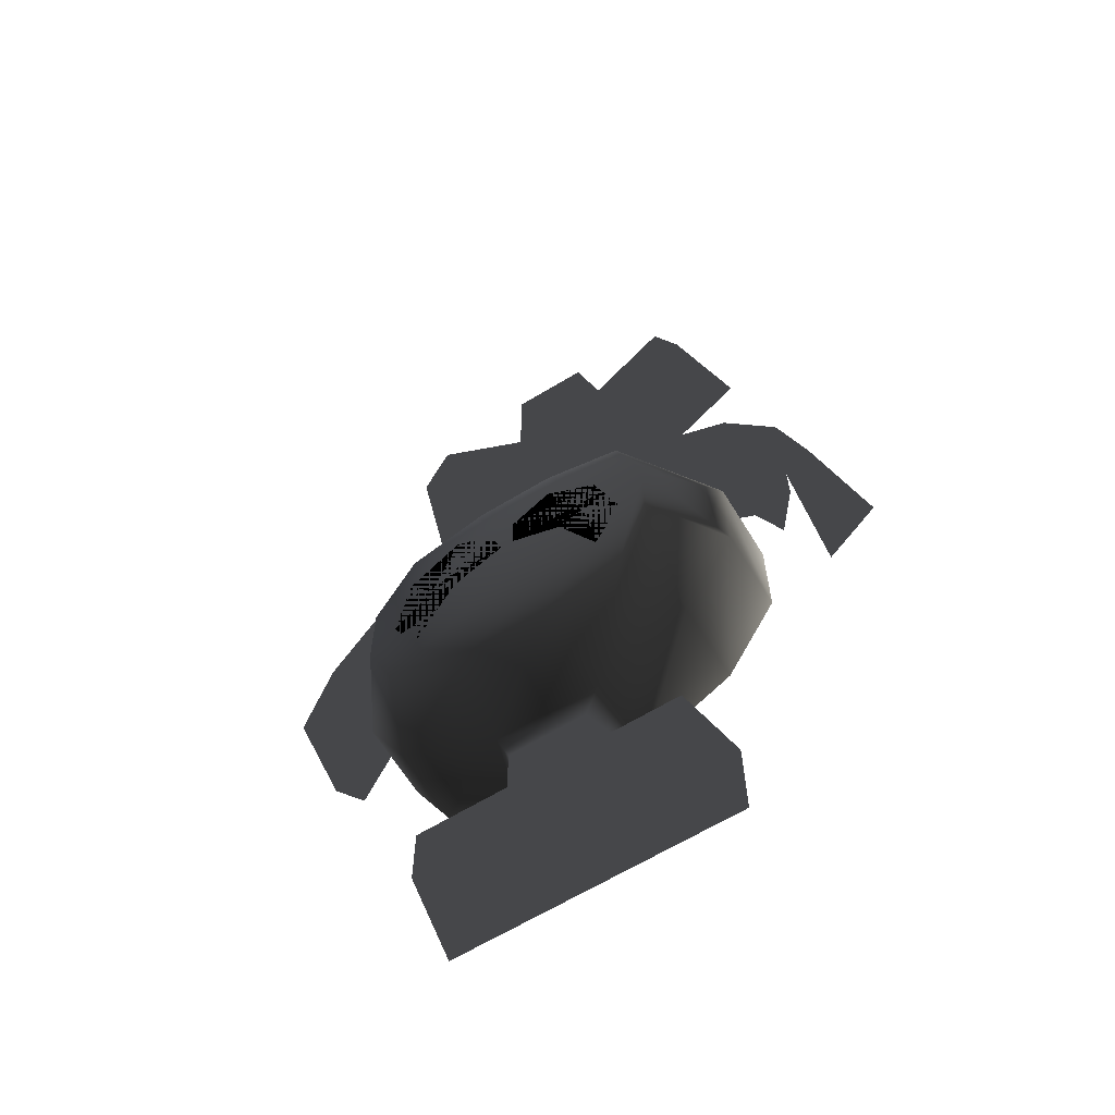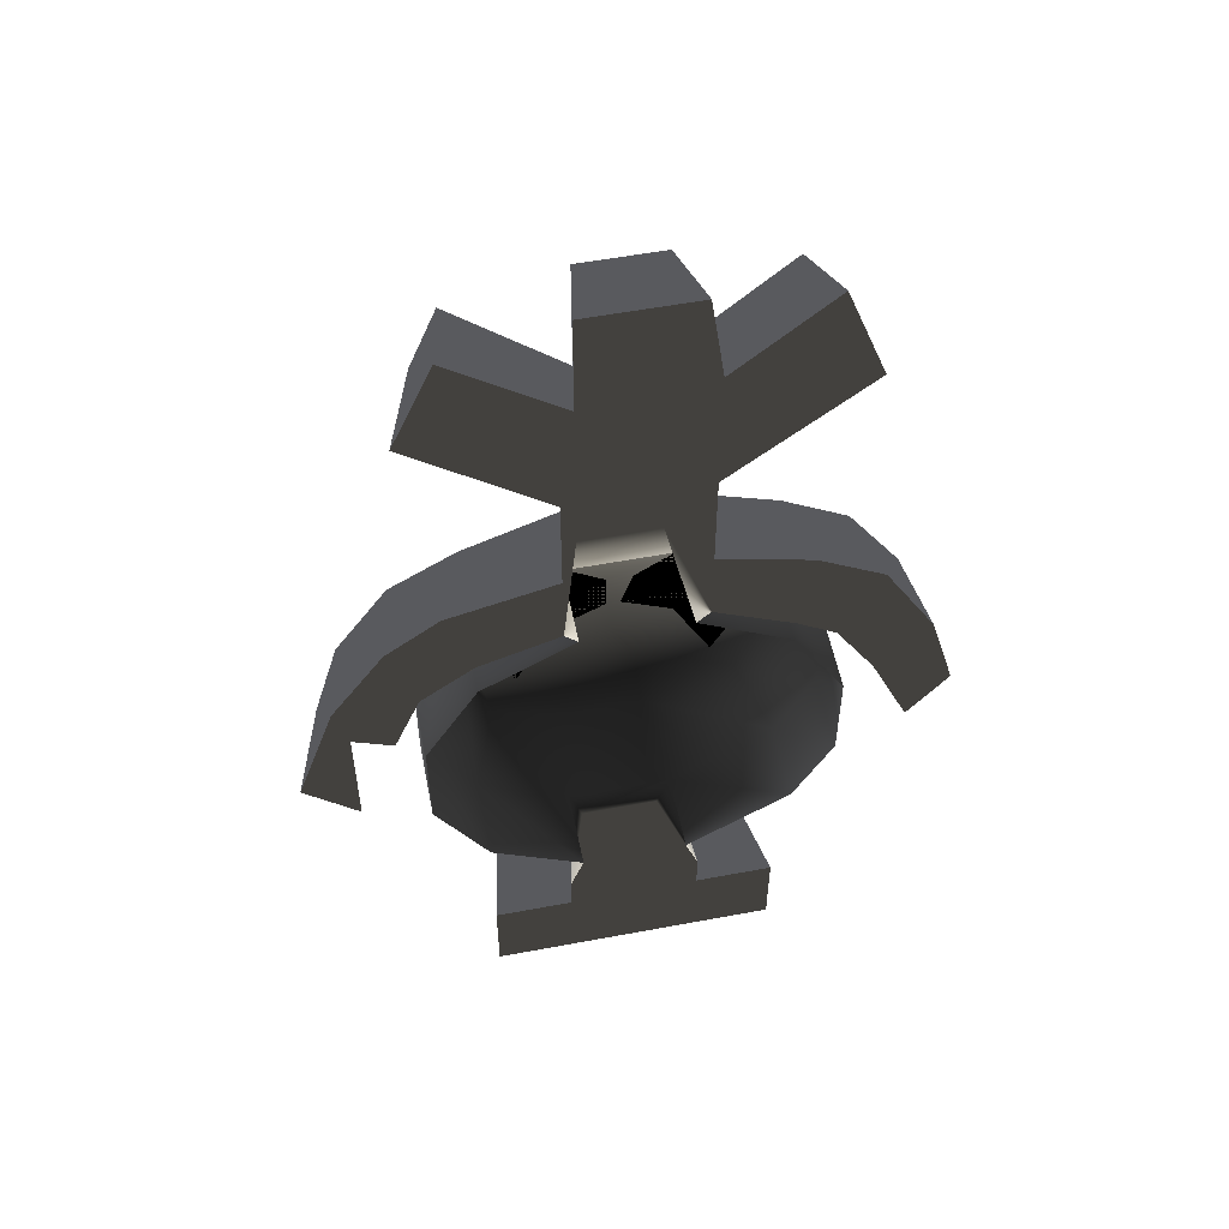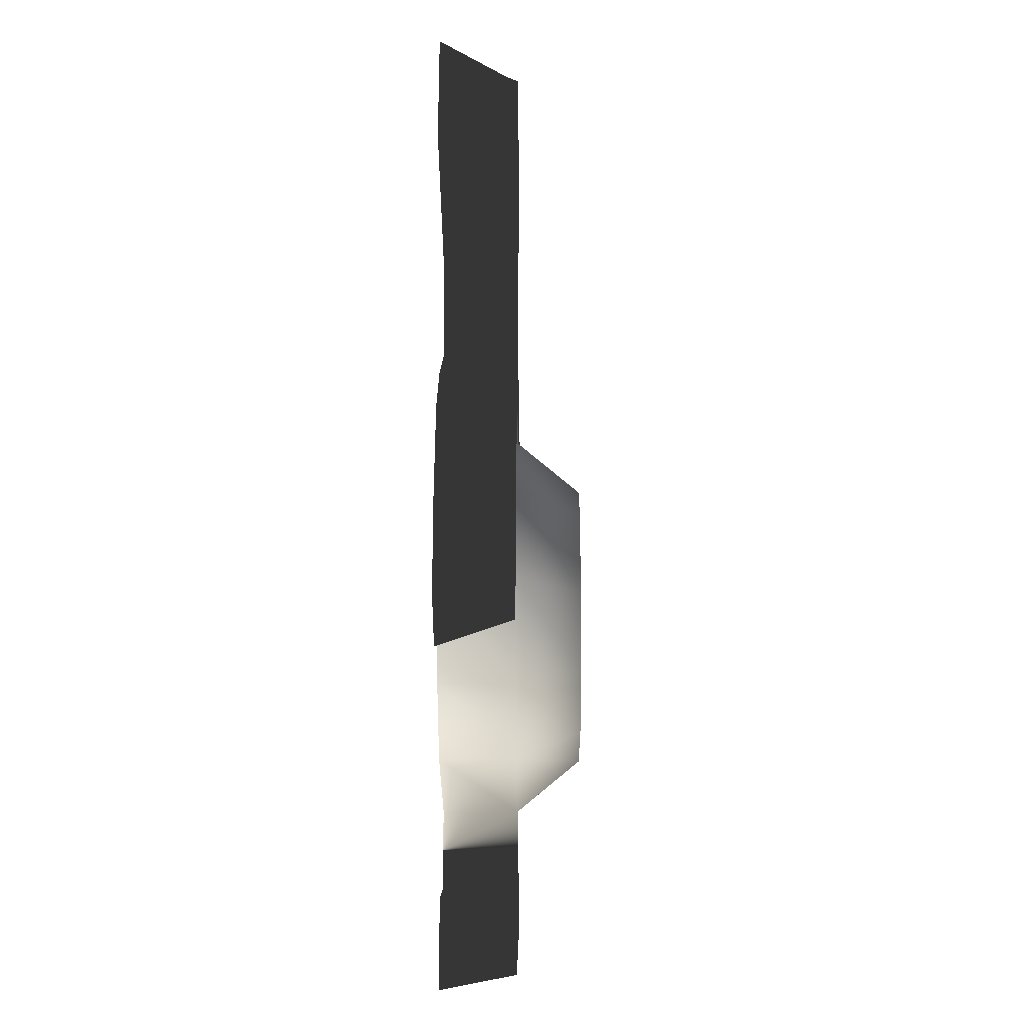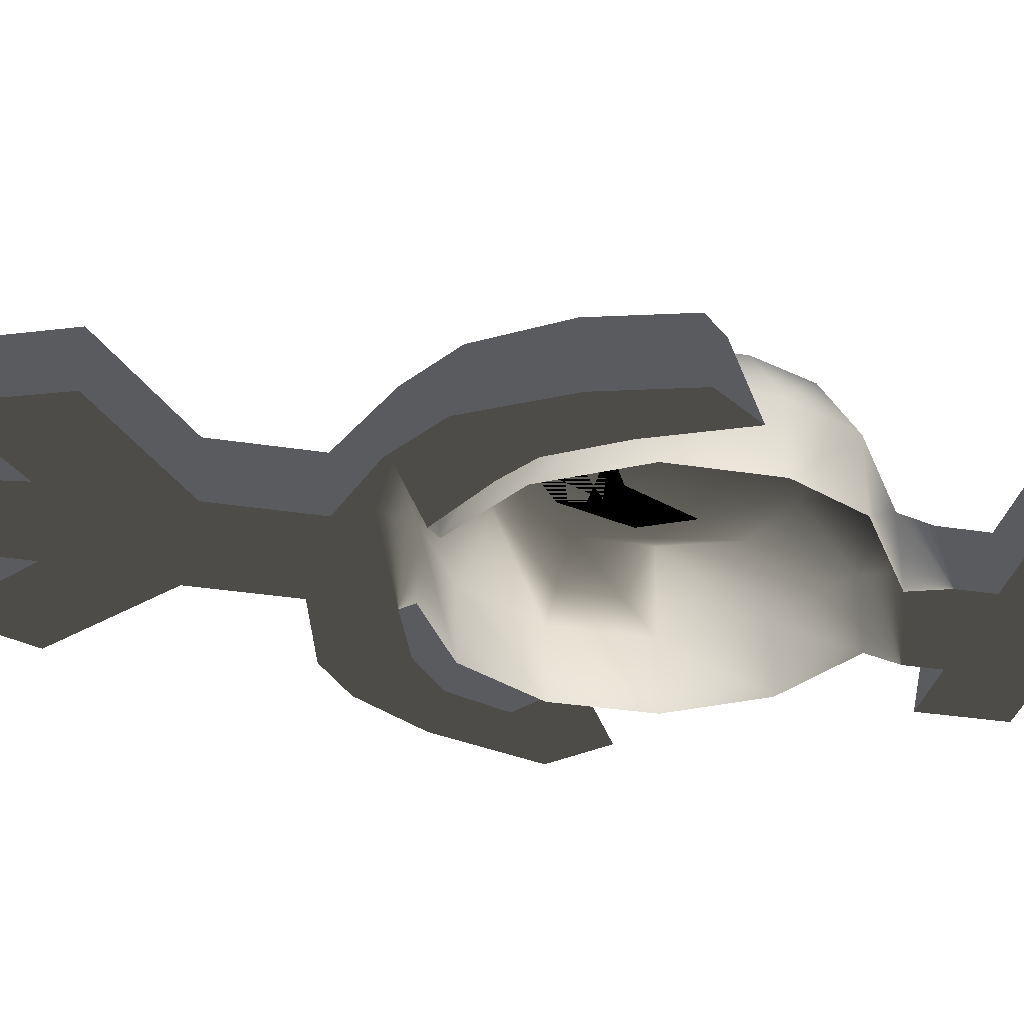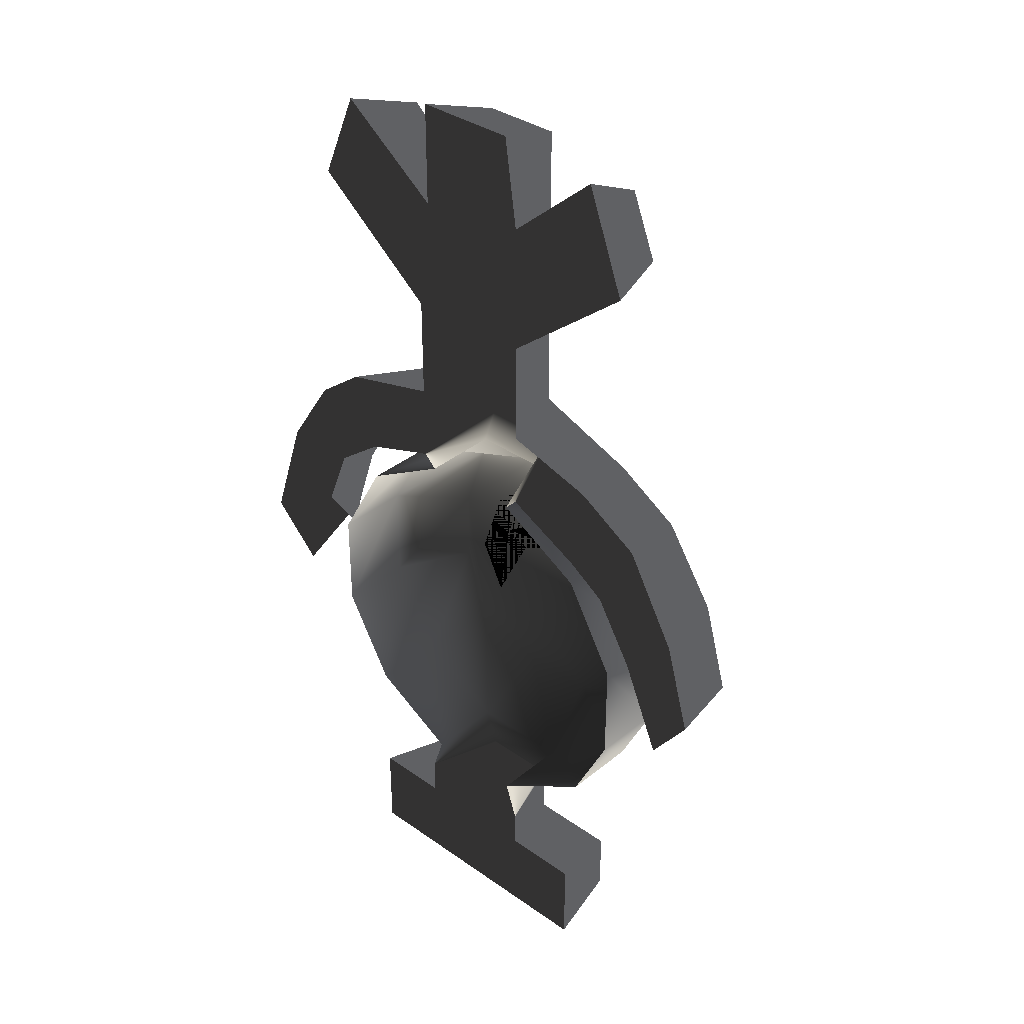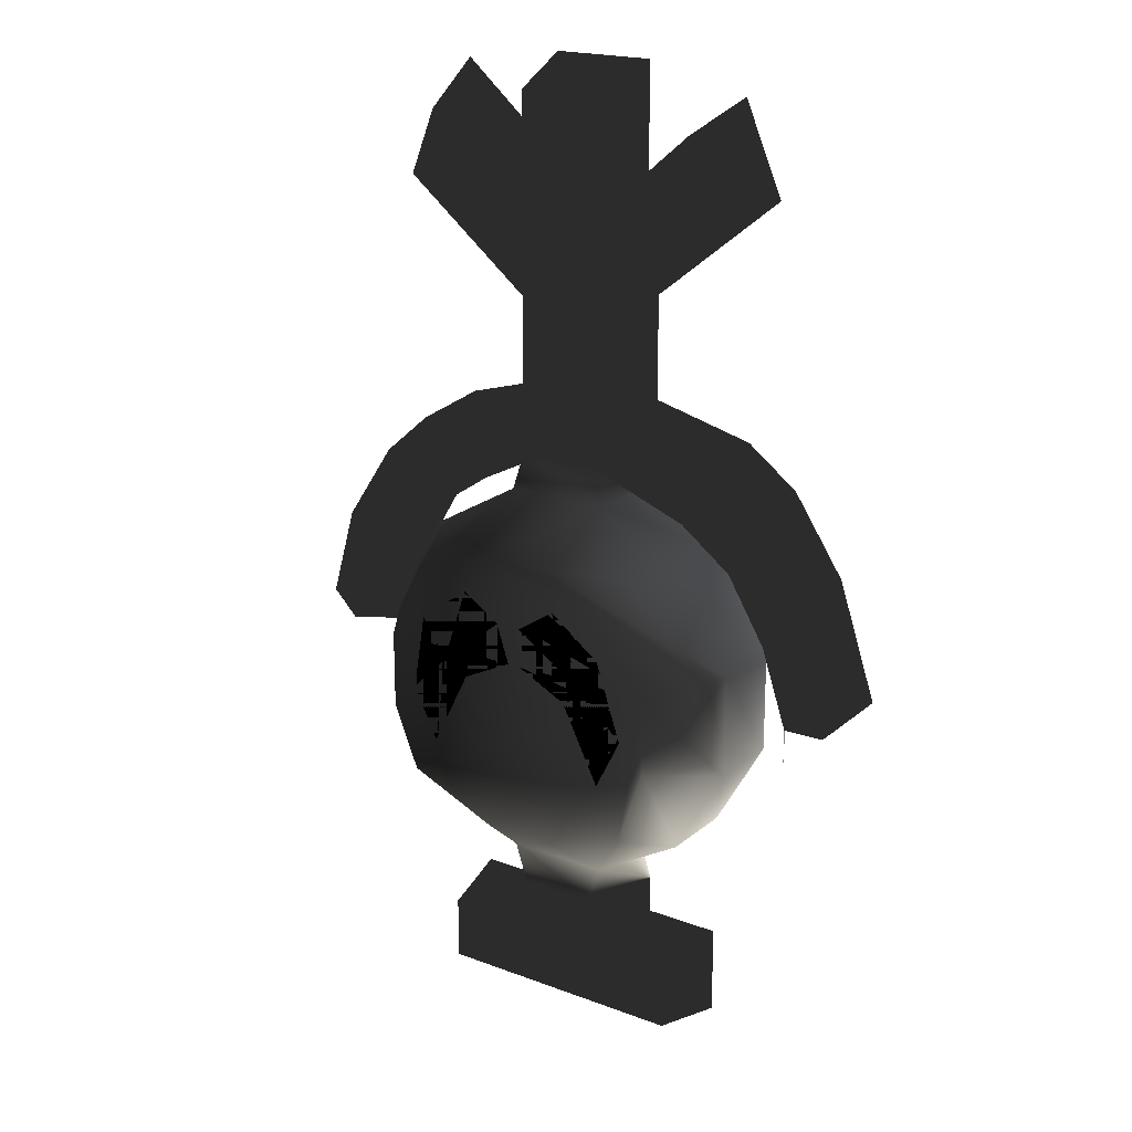
<metadata>
{"format":"obj","ext":"obj","renderer":"f3d","projection":"perspective","resolution":1024,"background":"white","views":[{"elev":-64.5,"azim":-148.5,"up":"+Z"},{"elev":55.1,"azim":-11.2,"up":"+Z"},{"elev":-1.6,"azim":90.7,"up":"+Z"},{"elev":-32.8,"azim":77.7,"up":"+Y"},{"elev":35.4,"azim":43.0,"up":"+Z"},{"elev":20.0,"azim":-145.5,"up":"+Z"}]}
</metadata>
<code>
o 2496
v -12 11 -8
v -10 11 -14
v -12 6 -16
v -16 6 -9
v -12 11 -2
v -4 11 -16
v -5 6 -20
v -5 0 -20
v -12 0 -16
v -16 0 -9
v -16 6 -1
v -10 11 4
v -4 11 6
v 2 11 6
v 8 11 4
v 11 11 -2
v 11 11 -8
v 9 11 -13
v 2 11 -16
v 3 6 -20
v -4 6 -23
v -6 0 -23
v 11 6 -15
v 11 0 -15
v 3 0 -20
v 4 0 -23
v 2 6 -23
v 2 6 -27
v -4 6 -27
v -6 0 -26
v 14 6 -9
v 14 0 -9
v 14 6 -1
v 14 0 -1
v 10 6 6
v 10 0 6
v 3 6 10
v 3 0 10
v -5 6 10
v 2 6 13
v 4 0 11
v 10 0 8
v 10 6 10
v 13 0 6
v 14 6 7
v 16 0 1
v 17 6 2
v 19 0 -6
v 19 6 -4
v 22 0 -2
v 21 6 -2
v 19 6 5
v 20 0 5
v 15 6 11
v 16 0 12
v 10 6 14
v 11 0 15
v 2 6 17
v 4 0 17
v 2 6 25
v 4 0 25
v 14 0 33
v 12 6 33
v 10 6 38
v 11 0 41
v 2 6 31
v 4 0 35
v 3 0 42
v 2 6 40
v -5 0 42
v -4 6 40
v -4 6 31
v -5 0 34
v -12 6 38
v -13 0 40
v -16 0 33
v -14 6 33
v -4 6 25
v -6 0 25
v -4 6 17
v -6 0 17
v -12 6 14
v -14 0 15
v -17 6 11
v -18 0 12
v -21 6 5
v -22 0 6
v -23 6 -2
v -25 0 -3
v -21 6 -4
v -21 0 -7
v -12 6 6
v -12 0 6
v -5 0 10
v -6 0 11
v -4 6 13
v -16 0 -1
v -12 6 10
v -16 6 7
v -19 6 2
v 2 6 -32
v -4 6 -32
v -11 6 -32
v -11 6 -27
v -12 0 -26
v -12 0 -33
v -4 0 -33
v 2 0 -33
v 10 0 -33
v 9 6 -32
v 9 6 -27
v 10 0 -26
v 4 0 -26
v 6 11 -3
v 9 11 -6
v 7 11 -10
v 4 11 -4
v 0 11 -2
v 1 11 1
v 4 11 3
v 8 11 0
v -8 11 -10
v -10 11 -6
v -7 11 -3
v -5 11 -4
v -1 11 -2
v -1 11 1
v -4 11 3
v -8 11 0
v -12 0 9
v -16 0 6
v -18 0 1
v -21 6 -7
f 1 2 3
f 1 3 4
f 1 4 5
f 1 5 2
f 2 5 6
f 2 6 7
f 2 7 3
f 3 7 8
f 3 8 9
f 3 9 4
f 4 9 10
f 4 10 11
f 4 11 5
f 5 11 12
f 5 12 13
f 5 13 14
f 5 14 15
f 5 15 16
f 5 16 17
f 5 17 18
f 5 18 19
f 5 19 6
f 6 19 20
f 6 20 7
f 7 20 21
f 7 21 22
f 7 22 8
f 19 18 23
f 19 23 20
f 20 23 24
f 20 24 25
f 20 25 26
f 20 26 27
f 20 27 21
f 21 27 28
f 21 28 29
f 21 29 30
f 21 30 22
f 18 17 31
f 18 31 23
f 23 31 32
f 23 32 24
f 17 16 33
f 17 33 31
f 31 33 34
f 31 34 32
f 16 15 35
f 16 35 33
f 33 35 36
f 33 36 34
f 15 14 37
f 15 37 35
f 35 37 38
f 35 38 36
f 14 13 39
f 14 39 37
f 37 39 40
f 37 40 38
f 38 40 41
f 41 40 42
f 42 40 43
f 42 43 44
f 44 43 45
f 44 45 46
f 46 45 47
f 46 47 48
f 48 47 49
f 48 49 50
f 50 49 51
f 50 51 52
f 50 52 53
f 53 52 54
f 53 54 55
f 55 54 56
f 55 56 57
f 57 56 58
f 57 58 59
f 59 58 60
f 59 60 61
f 61 60 62
f 62 60 63
f 62 63 64
f 62 64 65
f 65 64 66
f 65 66 67
f 67 66 68
f 68 66 69
f 68 69 70
f 70 69 71
f 70 71 72
f 70 72 73
f 73 72 74
f 73 74 75
f 75 74 76
f 76 74 77
f 76 77 78
f 76 78 79
f 79 78 80
f 79 80 81
f 81 80 82
f 81 82 83
f 83 82 84
f 83 84 85
f 85 84 86
f 85 86 87
f 87 86 88
f 87 88 89
f 89 88 90
f 89 90 91
f 13 12 92
f 13 92 39
f 39 92 93
f 39 93 94
f 39 94 95
f 39 95 96
f 39 96 40
f 40 96 58
f 40 58 56
f 40 56 43
f 43 56 54
f 43 54 45
f 45 54 52
f 45 52 47
f 47 52 51
f 47 51 49
f 12 11 92
f 92 11 97
f 92 97 93
f 11 10 97
f 80 78 60
f 80 60 58
f 80 58 96
f 80 96 98
f 80 98 82
f 82 98 99
f 82 99 84
f 84 99 100
f 84 100 86
f 86 100 90
f 86 90 88
f 78 77 74
f 78 74 72
f 78 72 66
f 78 66 60
f 60 66 63
f 63 66 64
f 72 71 69
f 72 69 66
f 29 28 101
f 29 101 102
f 29 102 103
f 29 103 104
f 29 104 30
f 30 104 105
f 105 104 103
f 105 103 106
f 106 103 107
f 107 103 102
f 107 102 108
f 108 102 101
f 108 101 109
f 109 101 110
f 109 110 111
f 109 111 112
f 112 111 28
f 112 28 113
f 113 28 27
f 113 27 26
f 101 28 111
f 101 111 110
f 114 115 116
f 114 116 117
f 114 117 118
f 114 118 119
f 114 119 120
f 114 120 121
f 114 121 115
f 122 123 124
f 122 124 125
f 125 124 126
f 126 124 127
f 127 124 128
f 128 124 129
f 129 124 123
f 130 98 96
f 130 96 95
f 99 98 130
f 99 130 131
f 99 131 100
f 100 131 132
f 100 132 90
f 90 132 133

</code>
